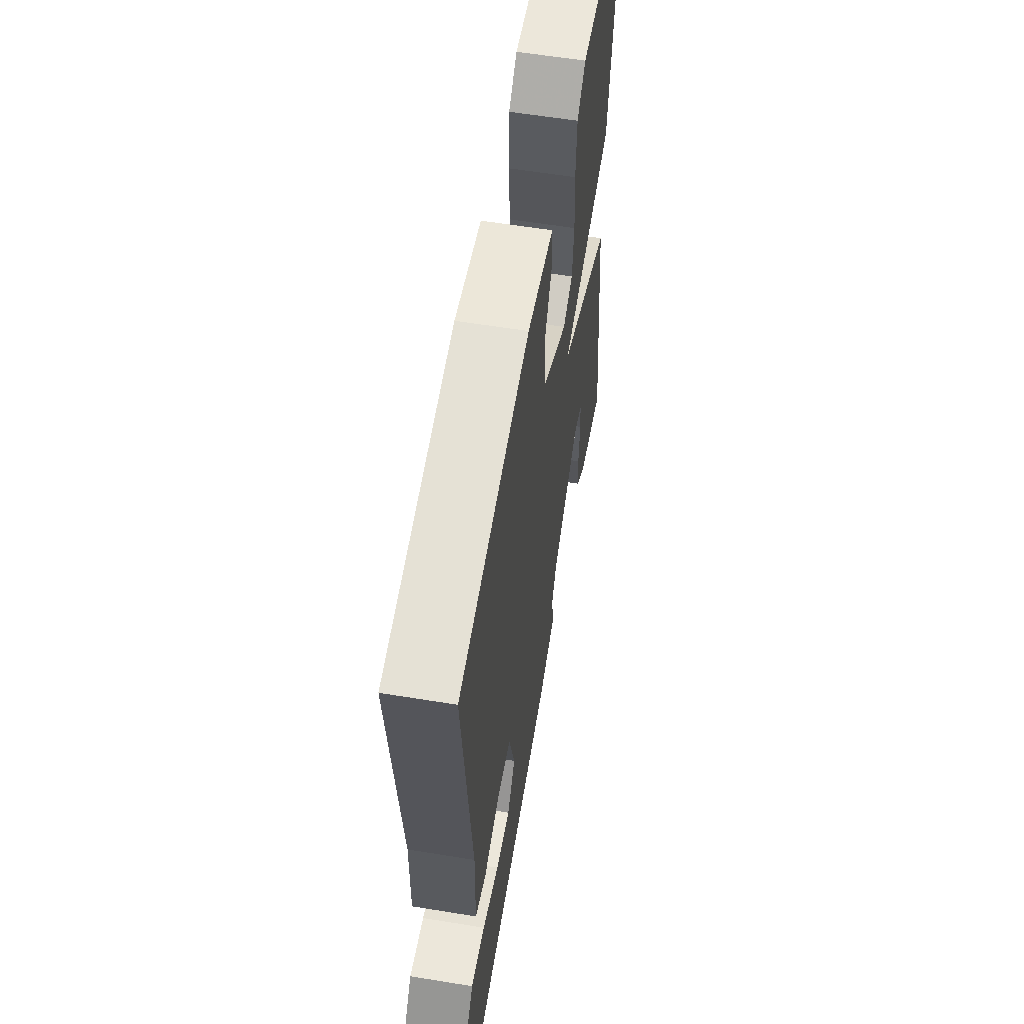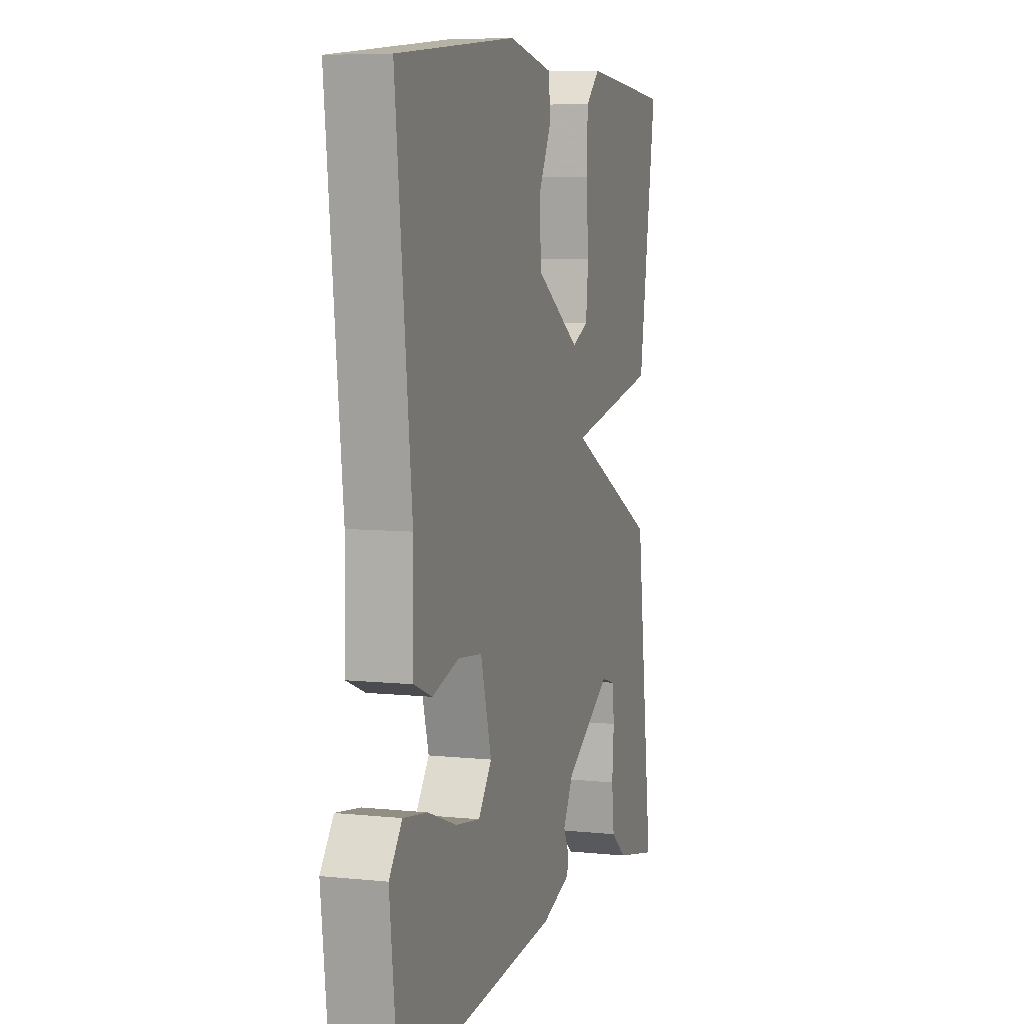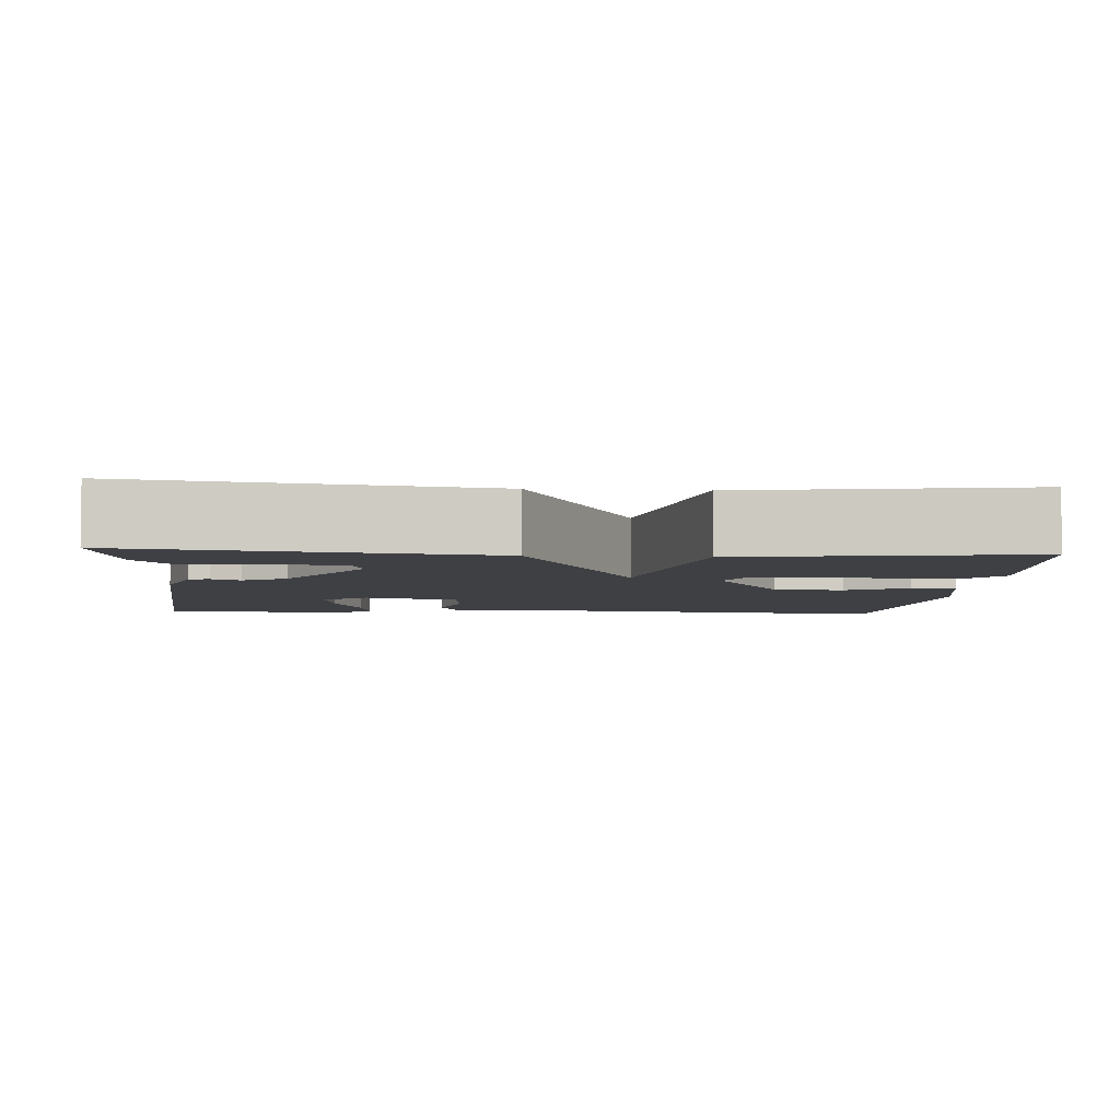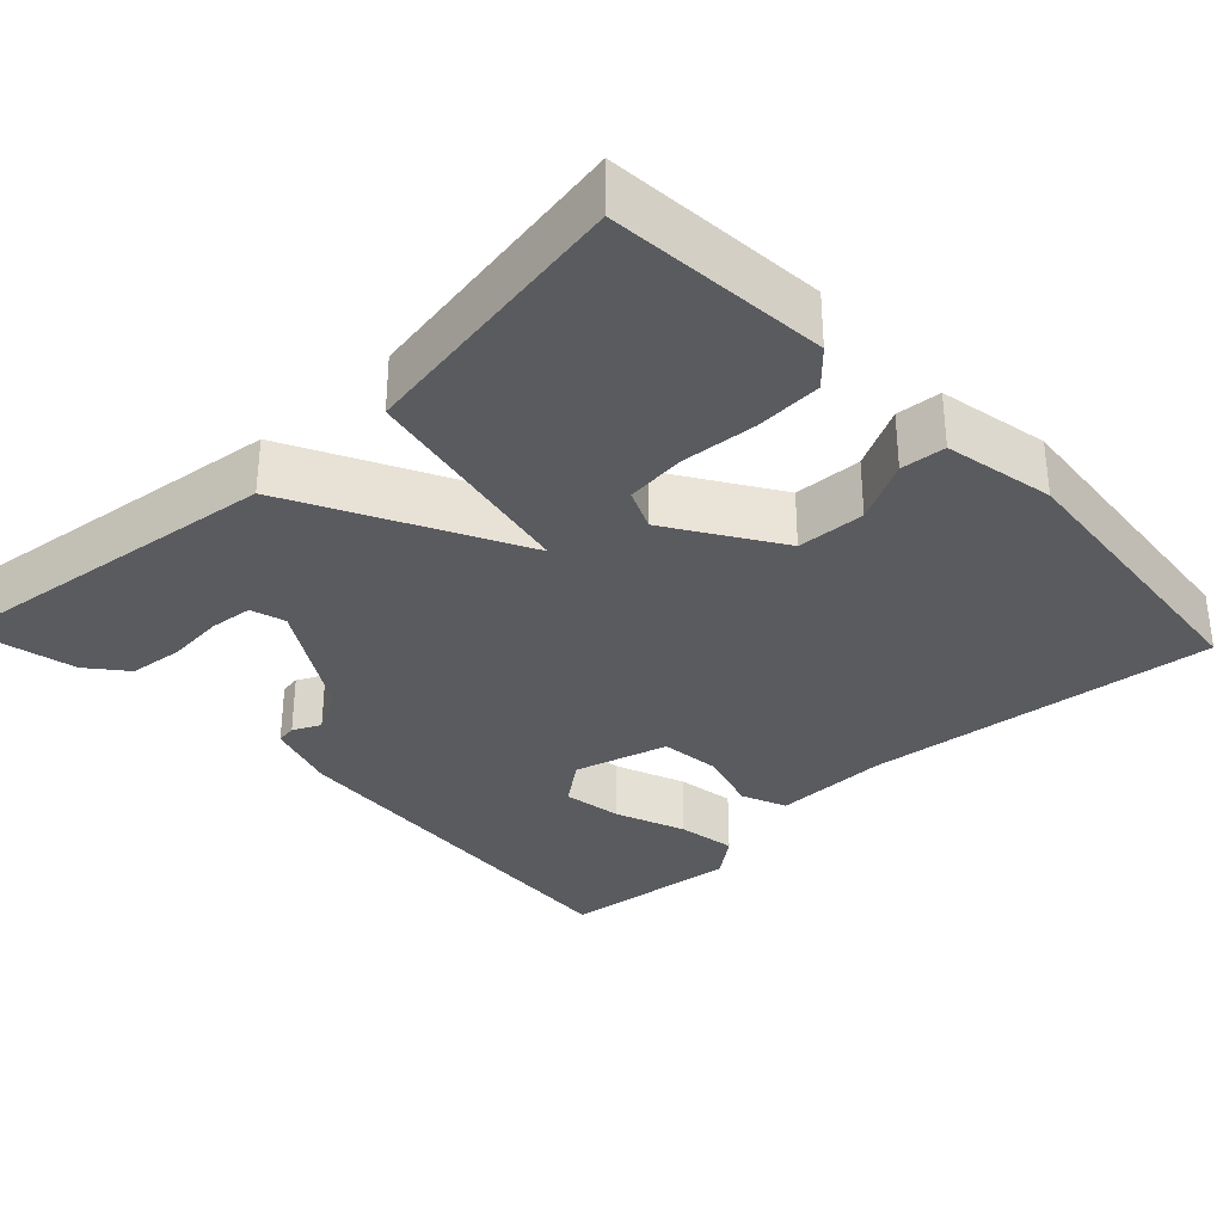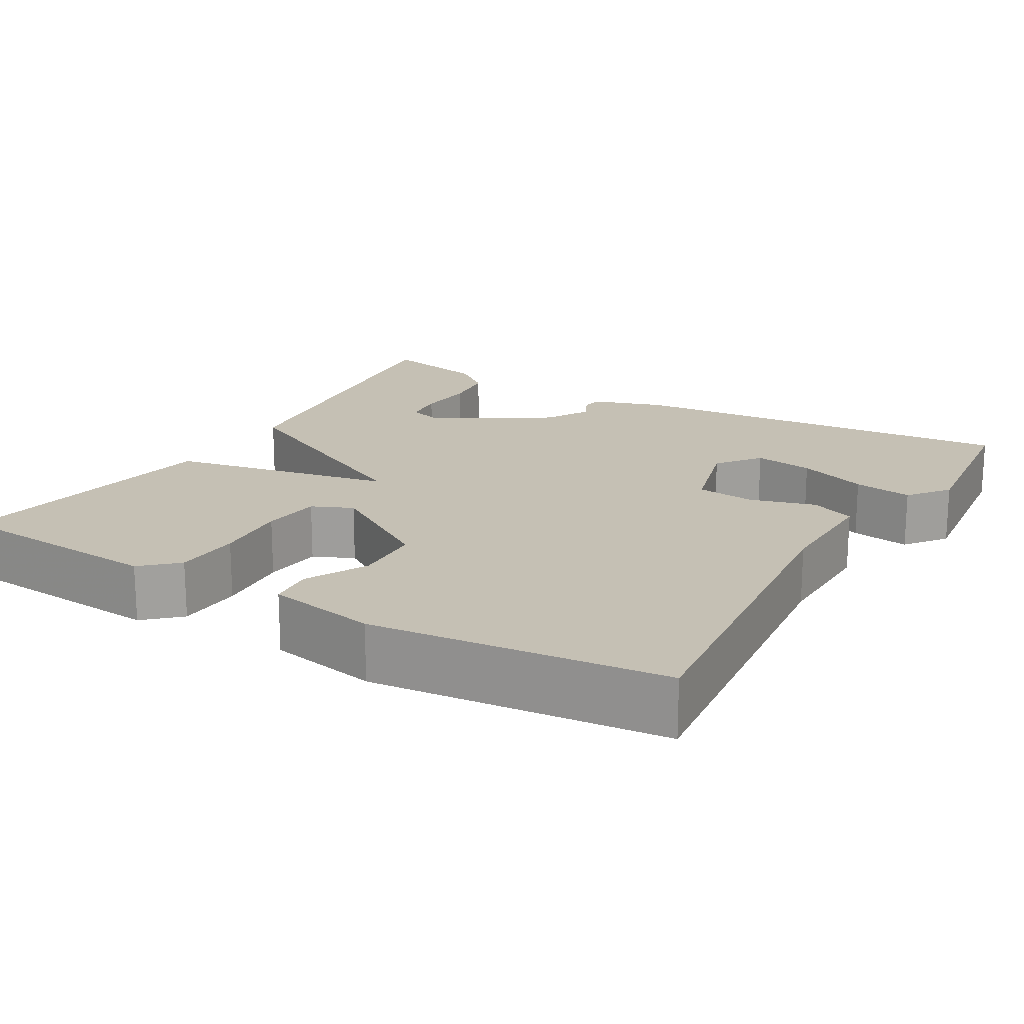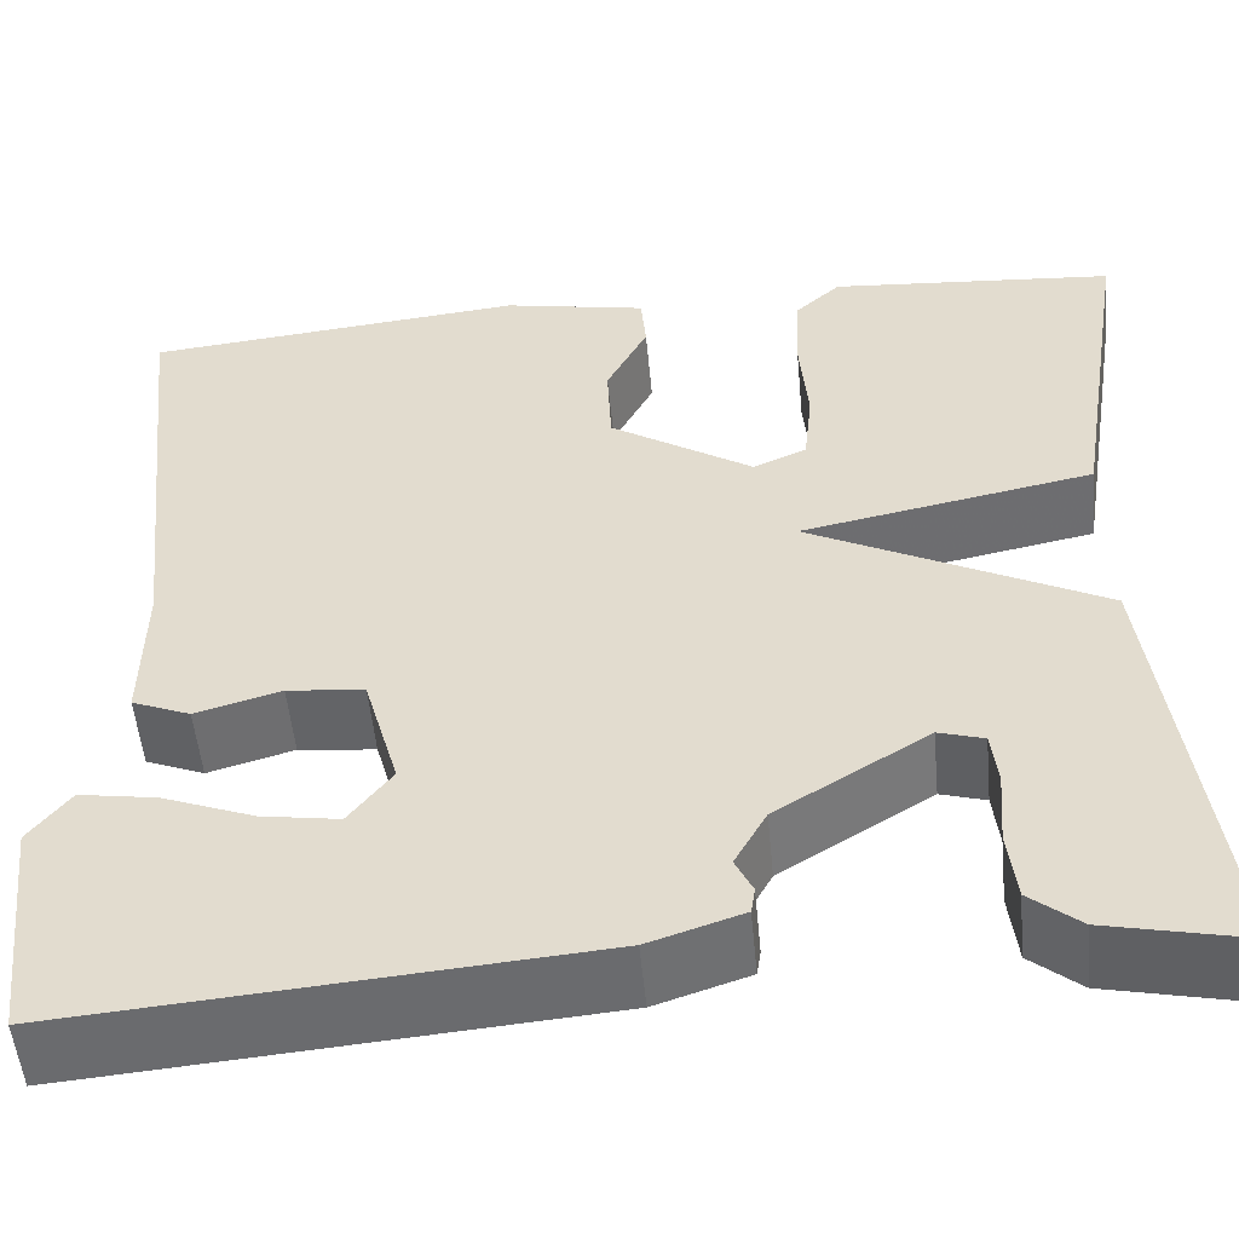
<metadata>
{"format":"obj","ext":"obj","renderer":"f3d","projection":"perspective","resolution":1024,"background":"white","views":[{"elev":58.8,"azim":99.6,"up":"+Z"},{"elev":6.9,"azim":107.0,"up":"+Z"},{"elev":-4.9,"azim":-94.3,"up":"+Y"},{"elev":-32.9,"azim":-46.4,"up":"+Y"},{"elev":18.3,"azim":30.5,"up":"+Y"},{"elev":-52.6,"azim":-174.6,"up":"+Z"}]}
</metadata>
<code>
v -0.5 0.07 -0.5
v -0.443 0.07 -0.055
v -0.159 0.07 0.089
v -0.443 0.07 0.145
v -0.5 0.07 0.5
v -0.221 0.07 0.522
v -0.177 0.07 0.481
v -0.173 0.07 0.396
v -0.181 0.07 0.3
v -0.173 0.07 0.224
v -0.121 0.07 0.201
v 0.018 0.07 0.289
v 0.022 0.07 0.376
v -0.018 0.07 0.454
v -0.013 0.07 0.511
v 0.127 0.07 0.538
v 0.5 0.07 0.5
v 0.451 0.07 0.052
v 0.453 0.07 -0.096
v 0.396 0.07 -0.119
v 0.313 0.07 -0.095
v 0.238 0.07 -0.103
v 0.204 0.07 -0.223
v 0.246 0.07 -0.278
v 0.322 0.07 -0.266
v 0.411 0.07 -0.232
v 0.486 0.07 -0.22
v 0.526 0.07 -0.272
v 0.5 0.07 -0.5
v -0.006 0.07 -0.458
v -0.097 0.07 -0.428
v -0.101 0.07 -0.402
v -0.084 0.07 -0.367
v -0.115 0.07 -0.311
v -0.262 0.07 -0.22
v -0.306 0.07 -0.233
v -0.312 0.07 -0.287
v -0.306 0.07 -0.361
v -0.314 0.07 -0.43
v -0.363 0.07 -0.47
v -0.5 0 -0.5
v -0.443 0 -0.055
v -0.159 0 0.089
v -0.443 0 0.145
v -0.5 0 0.5
v -0.221 0 0.522
v -0.177 0 0.481
v -0.173 0 0.396
v -0.181 0 0.3
v -0.173 0 0.224
v -0.121 0 0.201
v 0.018 0 0.289
v 0.022 0 0.376
v -0.018 0 0.454
v -0.013 0 0.511
v 0.127 0 0.538
v 0.5 0 0.5
v 0.451 0 0.052
v 0.453 0 -0.096
v 0.396 0 -0.119
v 0.313 0 -0.095
v 0.238 0 -0.103
v 0.204 0 -0.223
v 0.246 0 -0.278
v 0.322 0 -0.266
v 0.411 0 -0.232
v 0.486 0 -0.22
v 0.526 0 -0.272
v 0.5 0 -0.5
v -0.006 0 -0.458
v -0.097 0 -0.428
v -0.101 0 -0.402
v -0.084 0 -0.367
v -0.115 0 -0.311
v -0.262 0 -0.22
v -0.306 0 -0.233
v -0.312 0 -0.287
v -0.306 0 -0.361
v -0.314 0 -0.43
v -0.363 0 -0.47
f 40 1 2
f 39 40 2
f 38 39 2
f 37 38 2
f 36 37 2
f 35 36 2 3
f 34 35 3
f 33 34 3
f 31 32 33
f 30 31 33
f 29 30 33
f 28 29 33
f 25 26 27 28
f 24 25 28 33
f 23 24 33 3
f 18 19 20 21
f 17 18 21
f 16 17 21
f 15 16 21
f 14 15 21
f 13 14 21
f 12 13 21 22
f 22 23 3
f 12 22 3
f 11 12 3
f 7 8 9
f 6 7 9
f 5 6 9
f 4 5 9
f 4 9 10
f 3 4 10 11
f 42 41 80
f 42 80 79
f 42 79 78
f 42 78 77
f 42 77 76
f 43 42 76 75
f 43 75 74
f 43 74 73
f 73 72 71
f 73 71 70
f 73 70 69
f 73 69 68
f 68 67 66 65
f 73 68 65 64
f 43 73 64 63
f 61 60 59 58
f 61 58 57
f 61 57 56
f 61 56 55
f 61 55 54
f 61 54 53
f 62 61 53 52
f 43 63 62
f 43 62 52
f 43 52 51
f 49 48 47
f 49 47 46
f 49 46 45
f 49 45 44
f 50 49 44
f 51 50 44 43
f 1 41 42 2
f 2 42 43 3
f 3 43 44 4
f 4 44 45 5
f 5 45 46 6
f 6 46 47 7
f 7 47 48 8
f 8 48 49 9
f 9 49 50 10
f 10 50 51 11
f 11 51 52 12
f 12 52 53 13
f 13 53 54 14
f 14 54 55 15
f 15 55 56 16
f 16 56 57 17
f 17 57 58 18
f 18 58 59 19
f 19 59 60 20
f 20 60 61 21
f 21 61 62 22
f 22 62 63 23
f 23 63 64 24
f 24 64 65 25
f 25 65 66 26
f 26 66 67 27
f 27 67 68 28
f 28 68 69 29
f 29 69 70 30
f 30 70 71 31
f 31 71 72 32
f 32 72 73 33
f 33 73 74 34
f 34 74 75 35
f 35 75 76 36
f 36 76 77 37
f 37 77 78 38
f 38 78 79 39
f 39 79 80 40
f 40 80 41 1

</code>
